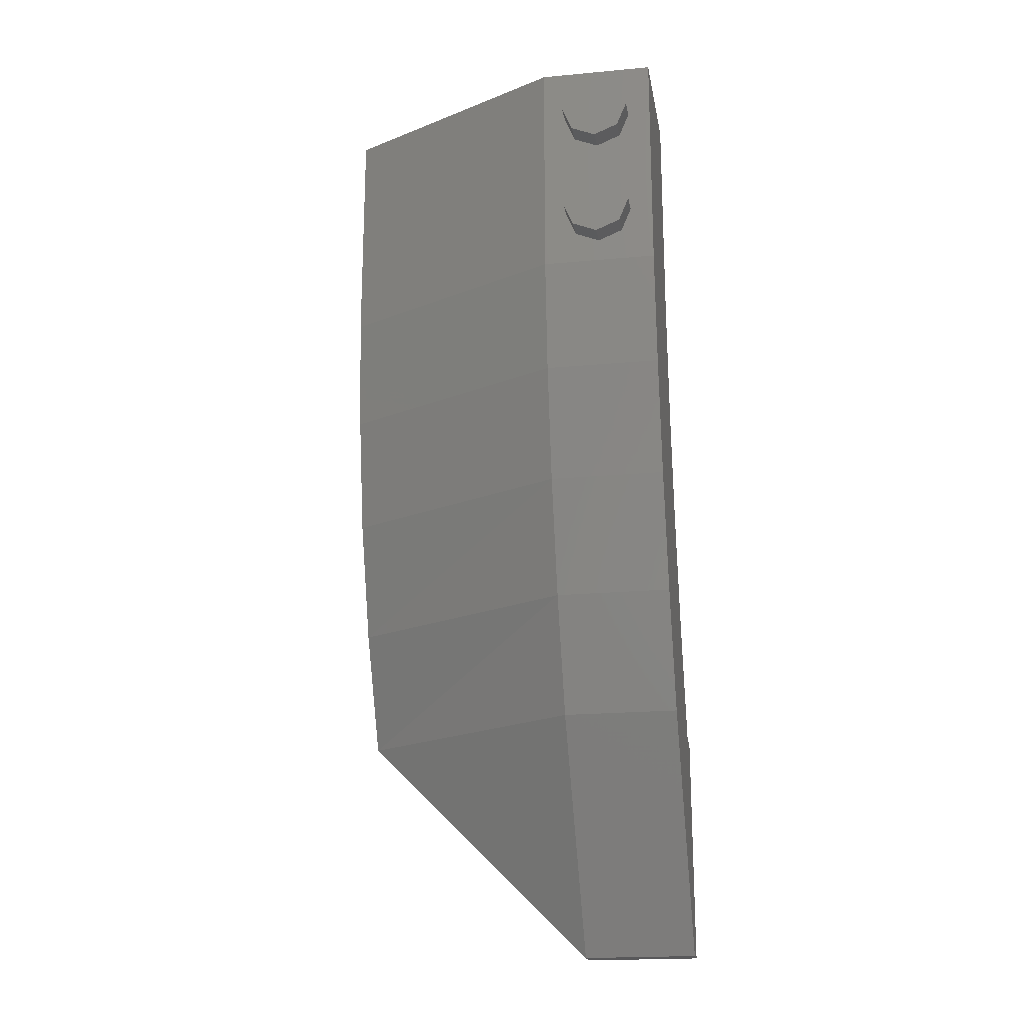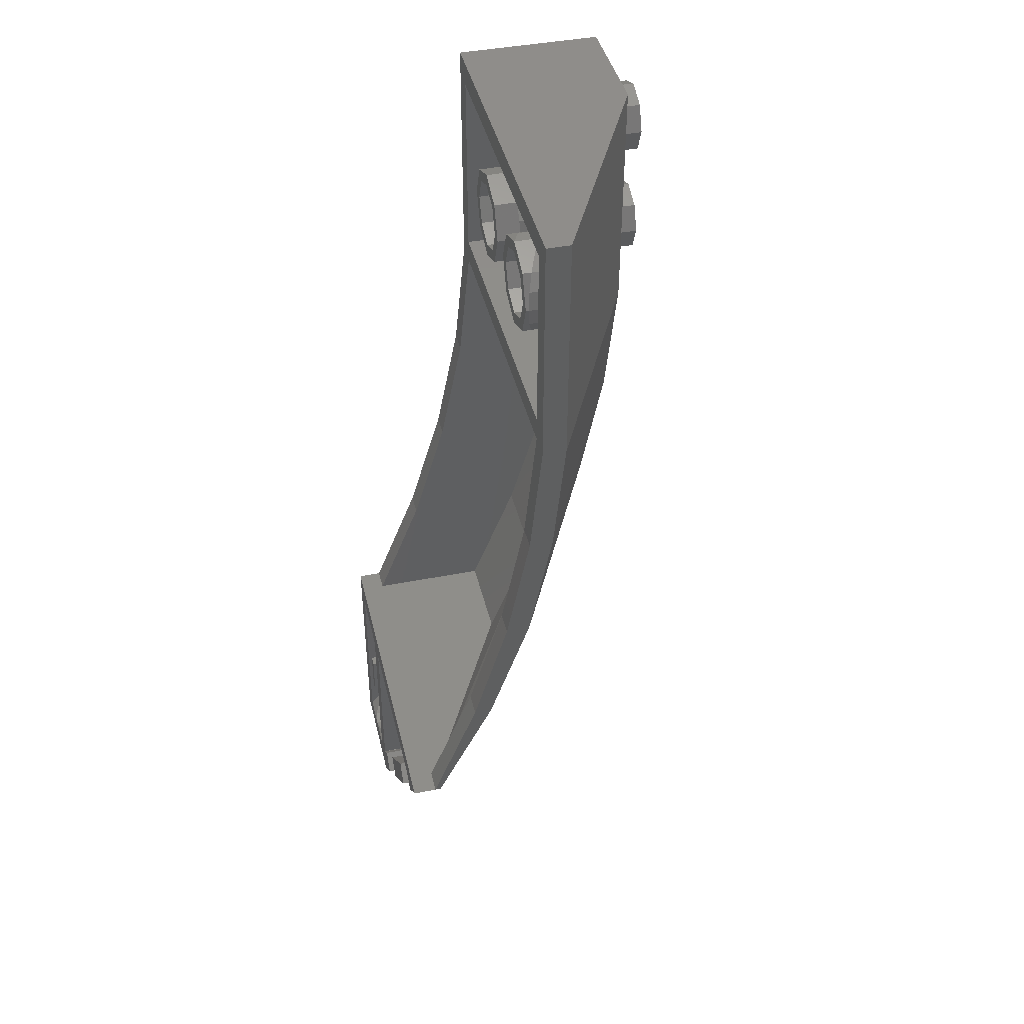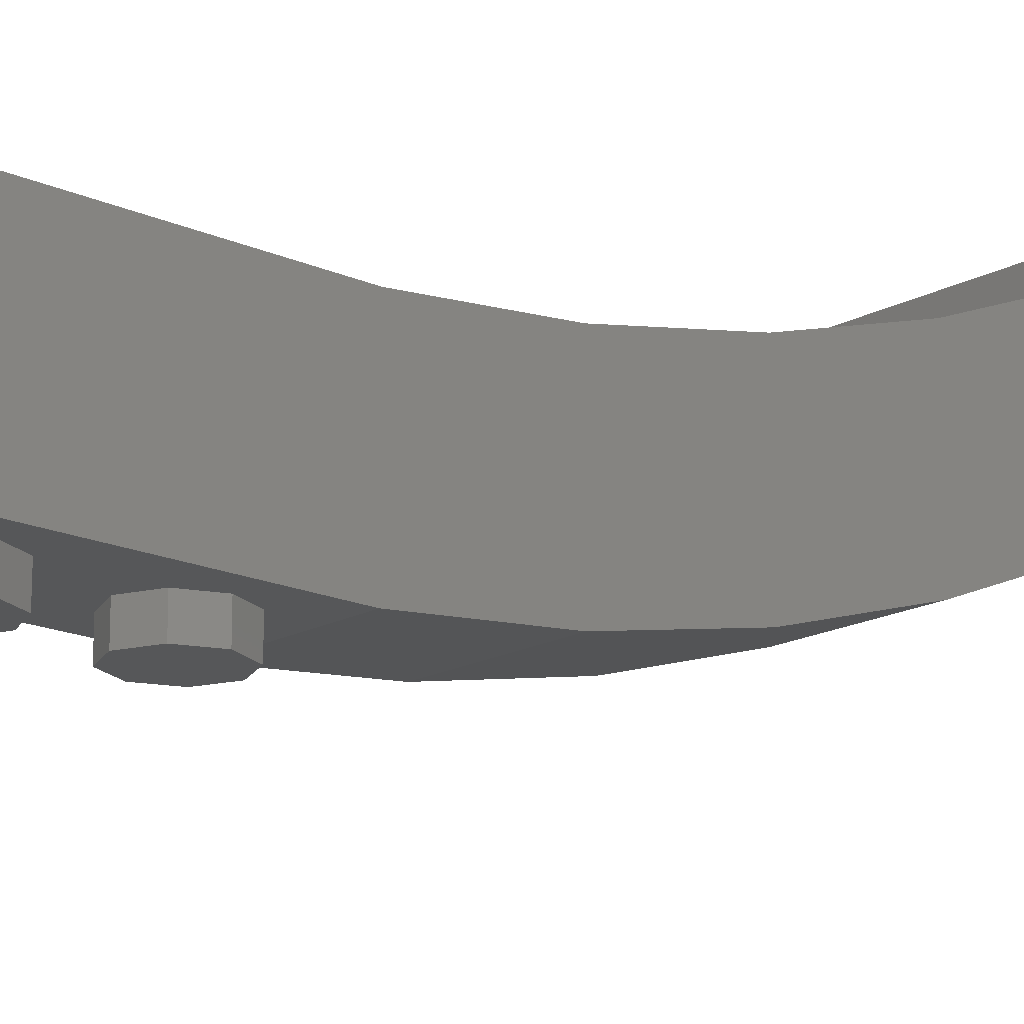
<metadata>
{"format":"stl","ext":"stl","renderer":"f3d","projection":"perspective","resolution":1024,"background":"white","views":[{"elev":-19.9,"azim":9.8,"up":"+Z"},{"elev":42.7,"azim":-103.3,"up":"+Z"},{"elev":-16.9,"azim":47.6,"up":"+Y"}]}
</metadata>
<code>
# stl→obj: 414 verts, 561 faces
v -0.4 0.24 -2.4
v -2 1.04 -2.4
v -2 1.32 -3.2
v -0.4 0.48 -3.2
v -2 1.72 -4
v -0.4 0.8 -4
v -0.4 1.76 -5.6
v -2 1.76 -4
v -0.4 1.76 -5.374
v -1.614 1.76 -4.16
v -0.4 1.12 -4.16
v -1.699 1.76 -4.16
v -1.317 1.76 -4.457
v -0.4 0.4 -2.4
v -1.84 1.32 -3.2
v -1.84 1.04 -2.4
v -0.4 0.64 -3.2
v -1.84 1.72 -4
v -0.4 0.96 -4
v -0.24 1.92 -5.44
v -0.24 1.92 -4.8
v -0.24 1.44 -4.8
v -0.2217 1.76 -5.292
v -0.2217 1.809 -5.292
v -0.2347 1.76 -5.227
v 0.2217 1.809 -5.292
v 0.2217 1.76 -5.292
v 0.2347 1.76 -5.227
v 0.06438 1.76 -5.227
v -0.06438 1.76 -5.227
v 0 1.92 -5.44
v -0.09185 1.92 -5.44
v -0.09185 1.906 -5.422
v 0.09185 1.906 -5.422
v 0.09185 1.92 -5.44
v 0.04 1.92 -4.96
v 0.04 1.56 -4.96
v -0.04 1.56 -4.96
v -0.04 1.92 -4.96
v 0.04 1.92 -4.64
v -0.04 1.92 -4.64
v -0.04 1.35 -4.64
v 0.04 1.35 -4.64
v 0.04 1.92 -4.8
v 0.04 1.44 -4.8
v -0.04 1.44 -4.8
v -0.04 1.92 -4.8
v 0.4 0 0.8
v -0.4 0 0.8
v -0.4 0 -0.8
v 0.4 0 -0.8
v 0.4 0.96 0.8
v -0.4 0.96 0.8
v -2 0.96 0.8
v -2 0.8 0.8
v 0.4 0.96 -0.8
v 0.24 0.96 -0.8
v 0.24 0.96 0.8
v 0.4 1.04 -1.6
v 0.24 1.04 -1.6
v 0.4 1.2 -2.4
v 0.24 1.2 -2.4
v 0.4 1.44 -3.2
v 0.24 1.44 -3.2
v 0.4 1.76 -4
v 0.24 1.76 -4
v -0.4 0.08 -1.6
v 0.4 0.08 -1.6
v 0.4 0.24 -2.4
v 0.4 0.48 -3.2
v 0.4 0.8 -4
v -0.4 1.28 -4.8
v 0.4 1.28 -4.8
v 0.4 1.76 -5.6
v 0.4 1.92 -4.8
v 0.4 1.92 -4
v 0.4 1.92 -5.6
v -2 1.92 -4
v 0.24 1.92 -5.6
v 0.24 1.92 -4
v -0.4 1.92 -5.6
v -2 0.8 -0.8
v -2 0.96 -0.8
v -2 1.04 -1.6
v -2 0.88 -1.6
v -2 1.2 -2.4
v -2 1.44 -3.2
v -0.6303 1.76 -5.37
v -0.6303 1.92 -5.37
v -0.36 1.92 -5.44
v 0.24 1.92 -5.44
v -0.5172 1.92 -5.257
v -0.3338 1.92 -5.44
v -0.24 1.92 -4.16
v -0.24 1.92 -5.6
v -0.4 1.92 -4.16
v 0.24 1.92 -4.16
v -1.699 1.92 -4.16
v -1.699 1.92 -4
v -1.77 1.92 -4.23
v -0.4 1.92 -5.37
v -0.4 1.76 -5.37
v -0.5172 1.76 -5.257
v -0.4 1.92 -5.374
v -1.657 1.76 -4.16
v -1.657 1.92 -4.16
v -1.77 1.76 -4.23
v -1.43 1.76 -4.57
v -0.9697 1.76 -5.03
v -0.8566 1.76 -4.917
v 0.24 0.16 -0.8
v 0.24 0.24 -1.6
v -0.4 0.24 -1.6
v -0.4 0.16 -0.8
v 0.24 0.4 -2.4
v 0.24 0.64 -3.2
v 0.24 0.96 -4
v 0.24 1.04 -4.16
v 0.24 1.44 -4.8
v -0.24 1.04 -4.16
v 0.24 1.76 -5.227
v -0.24 1.76 -5.227
v 0.24 1.08 -4.16
v 0.24 1.92 -4.8
v 0.24 1.84 -5.44
v -0.4 0.16 0.64
v -1.84 0.8 -0.8
v -1.84 0.8 0.64
v -1.84 0.96 -0.8
v -1.84 0.96 0.64
v -1.84 0.88 -1.6
v -1.84 1.04 -1.6
v -1.84 1.2 -2.4
v -1.84 1.44 -3.2
v -1.84 1.76 -4
v 0.24 0.16 0.64
v 0.24 0.96 0.64
v -0.4 0.96 0.64
v -1.84 0.96 0.8
v -0.4 1.76 -4
v 0.24 0.96 -4.16
v -0.24 0.96 -4.16
v -0.4 0.96 -0.8
v 0.24 0.16 -0.64
v 0.24 0.96 -0.64
v -0.4 0.96 -0.64
v -0.4 0.16 -0.64
v -1.84 0.96 -0.64
v -1.84 0.8 -0.64
v -0.1697 1.76 -5.37
v -0.1697 1.867 -5.37
v -0.09185 1.76 -5.422
v 0 1.76 -5.44
v 0.09185 1.76 -5.422
v 0.1697 1.76 -5.37
v 0.1697 1.867 -5.37
v 0.02667 1.76 -5.227
v 0.01105 1.76 -5.227
v 0 1.76 -5.227
v -0.01105 1.76 -5.227
v -0.02667 1.76 -5.227
v -0.2347 1.92 -5.44
v -0.2217 1.92 -5.44
v -0.1697 1.92 -5.44
v 0.1697 1.92 -5.44
v 0.2217 1.92 -5.44
v 0.2347 1.92 -5.44
v -0.4 0.28 0.24
v -0.4 0.92 0.24
v -0.3082 0.92 0.2217
v -0.3082 0.28 0.2217
v -0.2303 0.92 0.1697
v -0.2303 0.28 0.1697
v -0.1783 0.92 0.09184
v -0.1783 0.28 0.09184
v -0.16 0.92 -0
v -0.16 0.28 -0
v -0.1783 0.92 -0.09184
v -0.1783 0.28 -0.09184
v -0.2303 0.92 -0.1697
v -0.2303 0.28 -0.1697
v -0.3082 0.92 -0.2217
v -0.3082 0.28 -0.2217
v -0.4 0.92 -0.24
v -0.4 0.28 -0.24
v -0.4 0.2667 -0.24
v -0.4 0.8134 -0.24
v -0.4918 0.8134 -0.2217
v -0.4918 0.2667 -0.2217
v -0.5697 0.8134 -0.1697
v -0.5697 0.2667 -0.1697
v -0.6217 0.8134 -0.09184
v -0.6217 0.2667 -0.09184
v -0.64 0.8134 0
v -0.64 0.2667 0
v -0.6217 0.8134 0.09184
v -0.6217 0.2667 0.09184
v -0.5697 0.8134 0.1697
v -0.5697 0.2667 0.1697
v -0.4918 0.8134 0.2217
v -0.4918 0.2667 0.2217
v -0.4 0.8134 0.24
v -0.4 0.2667 0.24
v -0.4 0.16 -0.32
v -0.4 0.8 -0.32
v -0.2775 0.8 -0.2956
v -0.2775 0.16 -0.2956
v -0.1737 0.8 -0.2263
v -0.1737 0.16 -0.2263
v -0.1044 0.8 -0.1225
v -0.1044 0.16 -0.1225
v -0.08 0.8 0
v -0.08 0.16 0
v -0.1044 0.8 0.1225
v -0.1044 0.16 0.1225
v -0.1737 0.8 0.2263
v -0.1737 0.16 0.2263
v -0.2775 0.8 0.2956
v -0.2775 0.16 0.2956
v -0.4 0.8 0.32
v -0.4 0.16 0.32
v -0.4 0.3022 0.32
v -0.4 0.8045 0.32
v -0.5225 0.8045 0.2956
v -0.5225 0.3022 0.2956
v -0.6263 0.8045 0.2263
v -0.6263 0.3022 0.2263
v -0.6956 0.8045 0.1225
v -0.6956 0.3022 0.1225
v -0.72 0.8045 0
v -0.72 0.3022 0
v -0.6956 0.8045 -0.1225
v -0.6956 0.3022 -0.1225
v -0.6263 0.8045 -0.2263
v -0.6263 0.3022 -0.2263
v -0.5225 0.8045 -0.2956
v -0.5225 0.3022 -0.2956
v -0.4 0.8045 -0.32
v -0.4 0.3022 -0.32
v -1.2 0.96 0.24
v -1.2 0.96 0.32
v -0.9737 0.96 0.2263
v -1.03 0.96 0.1697
v -0.88 0.96 0
v -0.96 0.96 0
v -0.9737 0.96 -0.2263
v -1.03 0.96 -0.1697
v -1.2 0.96 -0.32
v -1.2 0.96 -0.24
v -1.426 0.96 -0.2263
v -1.37 0.96 -0.1697
v -1.52 0.96 -0
v -1.44 0.96 -0
v -1.426 0.96 0.2263
v -1.37 0.96 0.1697
v -1.2 0.8 0.32
v -0.9737 0.8 0.2263
v -0.88 0.8 0
v -0.9737 0.8 -0.2263
v -1.2 0.8 -0.32
v -1.426 0.8 -0.2263
v -1.52 0.8 -0
v -1.426 0.8 0.2263
v -1.2 0.8 0.24
v -1.03 0.8 0.1697
v -0.96 0.8 0
v -1.03 0.8 -0.1697
v -1.2 0.8 -0.24
v -1.37 0.8 -0.1697
v -1.44 0.8 -0
v -1.37 0.8 0.1697
v -0.4 0.96 0.24
v -0.4 0.96 0.32
v -0.1737 0.96 0.2263
v -0.2303 0.96 0.1697
v -0.08 0.96 0
v -0.16 0.96 0
v -0.1737 0.96 -0.2263
v -0.2303 0.96 -0.1697
v -0.4 0.96 -0.32
v -0.4 0.96 -0.24
v -0.6263 0.96 -0.2263
v -0.5697 0.96 -0.1697
v -0.72 0.96 -0
v -0.64 0.96 -0
v -0.6263 0.96 0.2263
v -0.5697 0.96 0.1697
v -0.6263 0.8 -0.2263
v -0.72 0.8 -0
v -0.6263 0.8 0.2263
v -0.4 0.8 0.24
v -0.2303 0.8 0.1697
v -0.16 0.8 0
v -0.2303 0.8 -0.1697
v -0.4 0.8 -0.24
v -0.5697 0.8 -0.1697
v -0.64 0.8 -0
v -0.5697 0.8 0.1697
v -1.2 0.52 0.24
v -1.2 0.92 0.24
v -1.108 0.8792 0.2217
v -1.108 0.4792 0.2217
v -1.03 0.8446 0.1697
v -1.03 0.4446 0.1697
v -0.9783 0.8214 0.09184
v -0.9783 0.4214 0.09184
v -0.96 0.8133 0
v -0.96 0.4133 0
v -0.9783 0.8214 -0.09184
v -0.9783 0.4214 -0.09184
v -1.03 0.8446 -0.1697
v -1.03 0.4446 -0.1697
v -1.108 0.8792 -0.2217
v -1.108 0.4792 -0.2217
v -1.2 0.92 -0.24
v -1.2 0.52 -0.24
v -1.2 0.52 -0.32
v -1.078 0.9056 -0.2956
v -1.078 0.4656 -0.2956
v -0.9737 0.8594 -0.2263
v -0.9737 0.4194 -0.2263
v -0.9044 0.8286 -0.1225
v -0.9044 0.3886 -0.1225
v -0.88 0.8178 0
v -0.88 0.3778 0
v -0.9044 0.8286 0.1225
v -0.9044 0.3886 0.1225
v -0.9737 0.8594 0.2263
v -0.9737 0.4194 0.2263
v -1.078 0.9056 0.2956
v -1.078 0.4656 0.2956
v -1.2 0.52 0.32
v -1.2 0.84 -0.24
v -1.292 0.8808 -0.2217
v -1.292 0.5608 -0.2217
v -1.37 0.9154 -0.1697
v -1.37 0.5954 -0.1697
v -1.422 0.9386 -0.09184
v -1.422 0.6186 -0.09184
v -1.44 0.9467 0
v -1.44 0.6267 0
v -1.422 0.9386 0.09184
v -1.422 0.6186 0.09184
v -1.37 0.9154 0.1697
v -1.37 0.5954 0.1697
v -1.292 0.8808 0.2217
v -1.292 0.5608 0.2217
v -1.2 0.84 0.24
v -1.322 0.8544 0.2956
v -1.322 0.5744 0.2956
v -1.426 0.9006 0.2263
v -1.426 0.6206 0.2263
v -1.496 0.9314 0.1225
v -1.496 0.6514 0.1225
v -1.52 0.9422 0
v -1.52 0.6622 0
v -1.496 0.9314 -0.1225
v -1.496 0.6514 -0.1225
v -1.426 0.9006 -0.2263
v -1.426 0.6206 -0.2263
v -1.322 0.8544 -0.2956
v -1.322 0.5744 -0.2956
v 0 -0.16 0.16
v 0 0 0.16
v 0.1697 0 0.2303
v 0.1697 -0.16 0.2303
v 0.24 0 0.4
v 0.24 -0.16 0.4
v 0.1697 0 0.5697
v 0.1697 -0.16 0.5697
v -0 0 0.64
v -0 -0.16 0.64
v -0.1697 0 0.5697
v -0.1697 -0.16 0.5697
v -0.24 0 0.4
v -0.24 -0.16 0.4
v -0.1697 0 0.2303
v -0.1697 -0.16 0.2303
v 0 -0.16 -0.64
v 0 0 -0.64
v 0.1697 0 -0.5697
v 0.1697 -0.16 -0.5697
v 0.24 0 -0.4
v 0.24 -0.16 -0.4
v 0.1697 0 -0.2303
v 0.1697 -0.16 -0.2303
v -0 0 -0.16
v -0 -0.16 -0.16
v -0.1697 0 -0.2303
v -0.1697 -0.16 -0.2303
v -0.24 0 -0.4
v -0.24 -0.16 -0.4
v -0.1697 0 -0.5697
v -0.1697 -0.16 -0.5697
v -0.8566 1.92 -4.917
v -0.9697 1.92 -5.03
v -1.43 1.92 -4.57
v -1.317 1.92 -4.457
v -0.6217 0.2586 -0.09184
v -0.5697 0.2354 -0.1697
v -0.4918 0.2008 -0.2217
v -0.4 0.16 -0.24
v -0.6217 0.2586 0.09184
v -0.5697 0.2354 0.1697
v -0.4918 0.2008 0.2217
v -0.4 0.16 0.24
v -0.6956 0.2914 -0.1225
v -0.6263 0.2606 -0.2263
v -0.5225 0.2144 -0.2956
v -0.6956 0.2914 0.1225
v -0.6263 0.2606 0.2263
v -0.5225 0.2144 0.2956
v 0 -0.16 0.4
v 0 -0.16 -0.4
f 1 2 3
f 4 1 3
f 4 3 5
f 6 4 5
f 6 5 7
f 5 8 7
f 9 10 11
f 12 10 13
f 14 15 16
f 14 17 15
f 17 18 15
f 19 18 17
f 20 21 22
f 23 24 25
f 26 27 28
f 28 27 29
f 23 25 30
f 31 32 33
f 34 35 31
f 36 37 38
f 36 38 39
f 40 41 42
f 40 42 43
f 36 44 45
f 36 45 37
f 39 38 46
f 39 46 47
f 44 40 43
f 44 43 45
f 47 46 42
f 47 42 41
f 48 49 50
f 48 50 51
f 49 48 52
f 49 52 53
f 49 53 54
f 49 54 55
f 48 51 56
f 48 56 52
f 52 56 57
f 52 57 58
f 56 59 60
f 56 60 57
f 59 61 62
f 59 62 60
f 61 63 64
f 61 64 62
f 63 65 66
f 63 66 64
f 51 50 67
f 51 67 68
f 68 67 1
f 68 1 69
f 69 1 4
f 69 4 70
f 70 4 6
f 70 6 71
f 71 6 72
f 71 72 73
f 73 72 7
f 73 7 74
f 51 68 59
f 51 59 56
f 68 69 61
f 68 61 59
f 69 70 63
f 69 63 61
f 70 71 65
f 70 65 63
f 71 73 75
f 71 75 76
f 73 74 77
f 73 77 75
f 65 76 78
f 65 78 8
f 76 77 79
f 76 79 80
f 74 7 81
f 74 81 77
f 49 55 82
f 49 82 50
f 82 55 54
f 82 54 83
f 82 83 84
f 82 84 85
f 85 84 86
f 85 86 2
f 2 86 87
f 2 87 3
f 3 87 8
f 3 8 5
f 50 82 85
f 50 85 67
f 67 85 2
f 67 2 1
f 7 88 89
f 7 89 81
f 79 81 90
f 79 90 91
f 81 89 92
f 81 92 93
f 94 95 81
f 94 81 96
f 97 98 99
f 97 99 80
f 100 78 99
f 100 99 98
f 11 96 101
f 11 101 102
f 92 103 9
f 92 9 104
f 11 105 106
f 11 106 96
f 12 98 106
f 12 106 105
f 8 78 100
f 8 100 107
f 13 108 107
f 13 107 12
f 103 88 109
f 103 109 110
f 111 112 113
f 111 113 114
f 112 115 14
f 112 14 113
f 115 116 17
f 115 17 14
f 116 117 19
f 116 19 17
f 118 119 22
f 118 22 120
f 119 121 122
f 119 122 22
f 111 57 60
f 111 60 112
f 112 60 62
f 112 62 115
f 115 62 64
f 115 64 116
f 116 64 66
f 116 66 117
f 123 97 124
f 123 124 119
f 119 124 91
f 119 91 125
f 126 114 127
f 126 127 128
f 127 129 130
f 127 130 128
f 127 131 132
f 127 132 129
f 131 16 133
f 131 133 132
f 16 15 134
f 16 134 133
f 15 18 135
f 15 135 134
f 114 113 131
f 114 131 127
f 113 14 16
f 113 16 131
f 120 22 21
f 120 21 94
f 136 137 57
f 136 57 111
f 126 136 111
f 126 111 114
f 136 126 138
f 136 138 137
f 126 128 130
f 126 130 138
f 139 58 137
f 139 137 130
f 54 139 129
f 54 129 83
f 132 84 83
f 132 83 129
f 84 132 133
f 84 133 86
f 133 134 87
f 133 87 86
f 87 134 135
f 87 135 8
f 117 66 140
f 117 140 19
f 19 140 135
f 19 135 18
f 141 142 94
f 141 94 97
f 111 114 143
f 111 143 57
f 144 145 146
f 144 146 147
f 114 127 129
f 114 129 143
f 147 146 148
f 147 148 149
f 150 151 24
f 150 24 23
f 152 33 151
f 152 151 150
f 153 31 33
f 153 33 152
f 154 34 31
f 154 31 153
f 155 156 34
f 155 34 154
f 27 26 156
f 27 156 155
f 27 155 157
f 27 157 29
f 155 154 158
f 155 158 157
f 154 153 159
f 154 159 158
f 153 152 160
f 153 160 159
f 152 150 161
f 152 161 160
f 150 23 30
f 150 30 161
f 162 20 122
f 162 122 25
f 163 162 25
f 163 25 24
f 164 163 24
f 164 24 151
f 32 164 151
f 32 151 33
f 165 35 34
f 165 34 156
f 166 165 156
f 166 156 26
f 167 166 26
f 167 26 28
f 91 167 28
f 91 28 121
f 39 41 40
f 39 40 36
f 168 169 170
f 168 170 171
f 171 170 172
f 171 172 173
f 173 172 174
f 173 174 175
f 175 174 176
f 175 176 177
f 177 176 178
f 177 178 179
f 179 178 180
f 179 180 181
f 181 180 182
f 181 182 183
f 183 182 184
f 183 184 185
f 186 187 188
f 186 188 189
f 189 188 190
f 189 190 191
f 191 190 192
f 191 192 193
f 193 192 194
f 193 194 195
f 195 194 196
f 195 196 197
f 197 196 198
f 197 198 199
f 199 198 200
f 199 200 201
f 201 200 202
f 201 202 203
f 204 205 206
f 204 206 207
f 207 206 208
f 207 208 209
f 209 208 210
f 209 210 211
f 211 210 212
f 211 212 213
f 213 212 214
f 213 214 215
f 215 214 216
f 215 216 217
f 217 216 218
f 217 218 219
f 219 218 220
f 219 220 221
f 222 223 224
f 222 224 225
f 225 224 226
f 225 226 227
f 227 226 228
f 227 228 229
f 229 228 230
f 229 230 231
f 231 230 232
f 231 232 233
f 233 232 234
f 233 234 235
f 235 234 236
f 235 236 237
f 237 236 238
f 237 238 239
f 240 241 242
f 240 242 243
f 243 242 244
f 243 244 245
f 245 244 246
f 245 246 247
f 247 246 248
f 247 248 249
f 249 248 250
f 249 250 251
f 251 250 252
f 251 252 253
f 253 252 254
f 253 254 255
f 255 254 241
f 255 241 240
f 241 256 257
f 241 257 242
f 242 257 258
f 242 258 244
f 244 258 259
f 244 259 246
f 246 259 260
f 246 260 248
f 248 260 261
f 248 261 250
f 250 261 262
f 250 262 252
f 252 262 263
f 252 263 254
f 254 263 256
f 254 256 241
f 264 240 243
f 264 243 265
f 265 243 245
f 265 245 266
f 266 245 247
f 266 247 267
f 267 247 249
f 267 249 268
f 268 249 251
f 268 251 269
f 269 251 253
f 269 253 270
f 270 253 255
f 270 255 271
f 271 255 240
f 271 240 264
f 272 273 274
f 272 274 275
f 275 274 276
f 275 276 277
f 277 276 278
f 277 278 279
f 279 278 280
f 279 280 281
f 281 280 282
f 281 282 283
f 283 282 284
f 283 284 285
f 285 284 286
f 285 286 287
f 287 286 273
f 287 273 272
f 273 220 216
f 273 216 274
f 274 216 212
f 274 212 276
f 276 212 208
f 276 208 278
f 278 208 205
f 278 205 280
f 280 205 288
f 280 288 282
f 282 288 289
f 282 289 284
f 284 289 290
f 284 290 286
f 286 290 220
f 286 220 273
f 291 272 275
f 291 275 292
f 292 275 277
f 292 277 293
f 293 277 279
f 293 279 294
f 294 279 281
f 294 281 295
f 295 281 283
f 295 283 296
f 296 283 285
f 296 285 297
f 297 285 287
f 297 287 298
f 298 287 272
f 298 272 291
f 299 300 301
f 299 301 302
f 302 301 303
f 302 303 304
f 304 303 305
f 304 305 306
f 306 305 307
f 306 307 308
f 308 307 309
f 308 309 310
f 310 309 311
f 310 311 312
f 312 311 313
f 312 313 314
f 314 313 315
f 314 315 316
f 317 248 318
f 317 318 319
f 319 318 320
f 319 320 321
f 321 320 322
f 321 322 323
f 323 322 324
f 323 324 325
f 325 324 326
f 325 326 327
f 327 326 328
f 327 328 329
f 329 328 330
f 329 330 331
f 331 330 241
f 331 241 332
f 316 333 334
f 316 334 335
f 335 334 336
f 335 336 337
f 337 336 338
f 337 338 339
f 339 338 340
f 339 340 341
f 341 340 342
f 341 342 343
f 343 342 344
f 343 344 345
f 345 344 346
f 345 346 347
f 347 346 348
f 347 348 299
f 332 256 349
f 332 349 350
f 350 349 351
f 350 351 352
f 352 351 353
f 352 353 354
f 354 353 355
f 354 355 356
f 356 355 357
f 356 357 358
f 358 357 359
f 358 359 360
f 360 359 361
f 360 361 362
f 362 361 260
f 362 260 317
f 363 364 365
f 363 365 366
f 366 365 367
f 366 367 368
f 368 367 369
f 368 369 370
f 370 369 371
f 370 371 372
f 372 371 373
f 372 373 374
f 374 373 375
f 374 375 376
f 376 375 377
f 376 377 378
f 378 377 364
f 378 364 363
f 379 380 381
f 379 381 382
f 382 381 383
f 382 383 384
f 384 383 385
f 384 385 386
f 386 385 387
f 386 387 388
f 388 387 389
f 388 389 390
f 390 389 391
f 390 391 392
f 392 391 393
f 392 393 394
f 394 393 380
f 394 380 379
f 395 396 397
f 395 397 398
f 108 109 110
f 108 110 13
f 13 110 395
f 13 395 398
f 108 13 398
f 108 398 397
f 109 108 397
f 109 397 396
f 110 109 396
f 110 396 395
f 103 92 89
f 103 89 88
f 107 100 98
f 107 98 12
f 145 57 129
f 145 129 148
f 195 195 193
f 195 193 399
f 193 399 191
f 399 191 400
f 191 400 189
f 400 189 401
f 189 401 186
f 401 186 402
f 195 195 403
f 195 403 197
f 403 197 404
f 197 404 199
f 404 199 405
f 199 405 201
f 405 201 406
f 201 406 203
f 231 231 407
f 231 407 233
f 407 233 408
f 233 408 235
f 408 235 409
f 235 409 237
f 409 237 204
f 237 204 239
f 231 231 229
f 231 229 410
f 229 410 227
f 410 227 411
f 227 411 225
f 411 225 412
f 225 412 222
f 412 222 221
f 413 363 366
f 413 366 368
f 413 368 370
f 413 370 372
f 413 372 374
f 413 374 376
f 413 376 378
f 413 378 363
f 414 379 382
f 414 382 384
f 414 384 386
f 414 386 388
f 414 388 390
f 414 390 392
f 414 392 394
f 414 394 379

</code>
